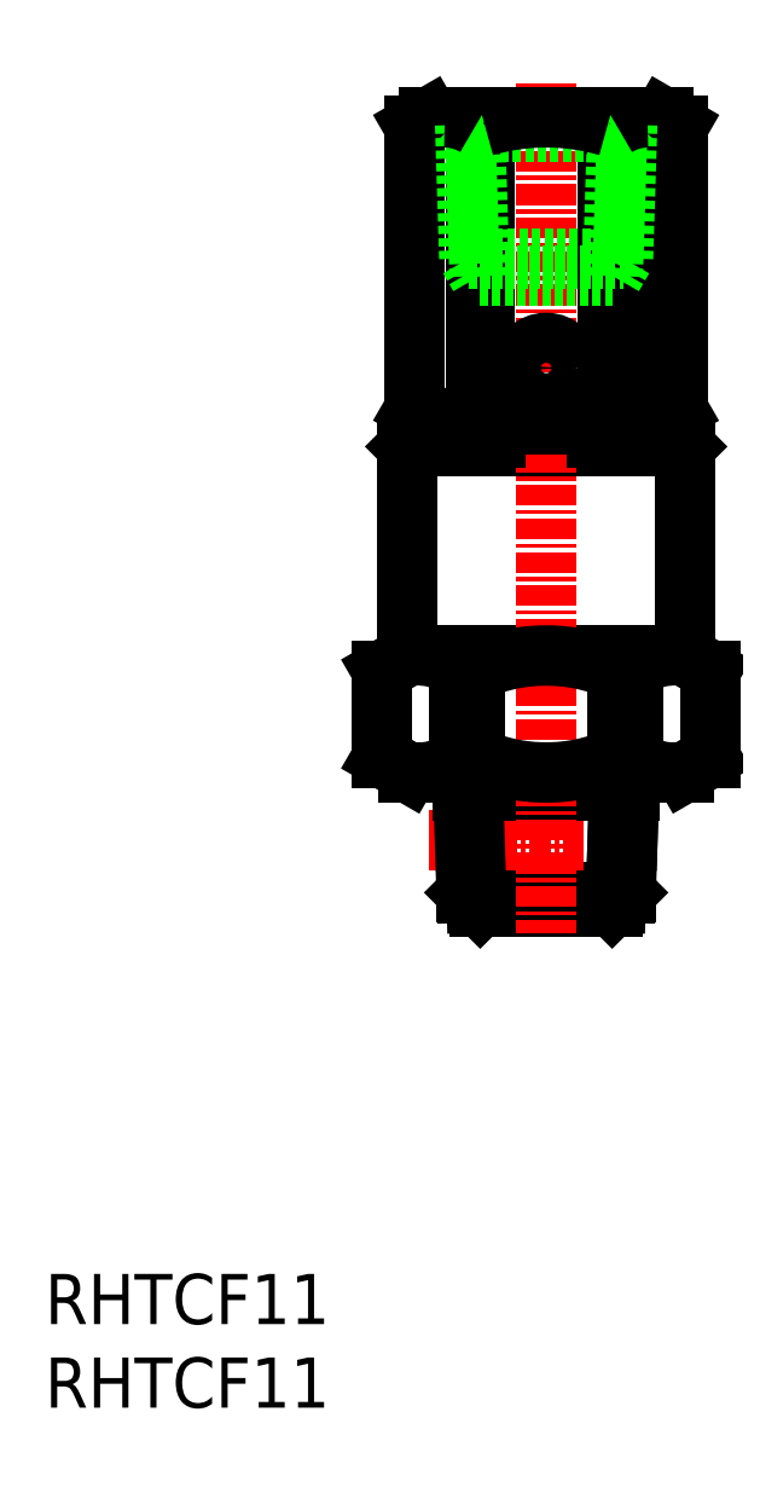
<metadata>
{"format":"dxf","ext":"dxf","renderer":"ezdxf+matplotlib","layout":"modelspace","background":"white","min_lineweight":24,"dpi":150}
</metadata>
<code>
0
SECTION
2
ENTITIES
0
INSERT
8
0
2
*U6
10
0
20
0
30
0
0
INSERT
8
0
2
*U7
10
0
20
0
30
0
0
LINE
8
0
10
26.05
20
30
30
0
11
25.23
21
30.82
31
0
0
LINE
8
0
10
33.95
20
30
30
0
11
34.77
21
30.82
31
0
0
LINE
8
0
10
25.23
20
30.82
30
0
11
34.77
21
30.82
31
0
0
LINE
8
0
10
25.14
20
33.97
30
0
11
25.01
21
38
31
0
0
LINE
8
0
10
34.38
20
36.94
30
0
11
34.99
21
38
31
0
0
LINE
8
0
10
25.72
20
33.97
30
0
11
25.62
21
36.94
31
0
0
LINE
8
0
10
34.28
20
33.97
30
0
11
34.38
21
36.94
31
0
0
LINE
8
0
10
34.86
20
33.97
30
0
11
34.99
21
38
31
0
0
LINE
8
0
10
26.05
20
30
30
0
11
33.95
21
30
31
0
0
LINE
8
CENTER
10
23.01
20
33.97
30
0
11
36.34
21
33.97
31
0
0
LINE
8
0
10
25.83
20
30.22
30
0
11
25.72
21
33.97
31
0
0
LINE
8
0
10
34.77
20
30.82
30
0
11
34.86
21
33.97
31
0
0
LINE
8
0
10
34.17
20
30.22
30
0
11
34.28
21
33.97
31
0
0
LINE
8
0
10
25.23
20
30.82
30
0
11
25.14
21
33.97
31
0
0
LINE
8
0
10
35.24
20
44.1
30
0
11
34.24
21
44.1
31
0
0
LINE
8
0
10
24.76
20
38.9
30
0
11
25.76
21
38.9
31
0
0
LINE
8
0
10
25.01
20
38
30
0
11
25.62
21
36.94
31
0
0
LINE
8
0
10
25.04
20
36.94
30
0
11
34.96
21
36.94
31
0
0
LINE
8
0
10
39.81
20
38.9
30
0
11
38.25
21
38
31
0
0
LINE
8
0
10
34.24
20
44.1
30
0
11
34.24
21
38.9
31
0
0
LINE
8
0
10
39.81
20
44.1
30
0
11
38.25
21
45
31
0
0
LINE
8
0
10
35.24
20
44.1
30
0
11
35.24
21
38.9
31
0
0
LINE
8
0
10
20.19
20
38.9
30
0
11
21.75
21
38
31
0
0
LINE
8
0
10
25.76
20
44.1
30
0
11
25.76
21
38.9
31
0
0
LINE
8
0
10
20.19
20
44.1
30
0
11
21.75
21
45
31
0
0
LINE
8
0
10
24.76
20
44.1
30
0
11
24.76
21
38.9
31
0
0
LINE
8
0
10
39.81
20
44.1
30
0
11
39.81
21
38.9
31
0
0
LINE
8
0
10
35.24
20
38.9
30
0
11
34.24
21
38.9
31
0
0
LINE
8
0
10
20.19
20
44.1
30
0
11
20.19
21
38.9
31
0
0
LINE
8
0
10
37.8
20
58
30
0
11
38.3
21
57.5
31
0
0
LINE
8
0
10
24.76
20
44.1
30
0
11
25.76
21
44.1
31
0
0
LINE
8
0
10
22.2
20
58
30
0
11
21.7
21
57.5
31
0
0
LINE
8
0
10
21.7
20
57.5
30
0
11
38.3
21
57.5
31
0
0
LINE
8
0
10
21.7
20
45
30
0
11
38.3
21
45
31
0
0
LINE
8
0
10
21.75
20
38
30
0
11
38.25
21
38
31
0
0
LINE
8
0
10
22.2
20
58
30
0
11
37.8
21
58
31
0
0
LINE
8
CENTER
10
30
20
79.2
30
0
11
30
21
28.39
31
0
0
LINE
8
0
10
23
20
59.2
30
0
11
37
21
59.2
31
0
0
LINE
8
0
10
33.66
20
59.72
30
0
11
34.23
21
59.72
31
0
0
LINE
8
0
10
25.77
20
59.72
30
0
11
26.34
21
59.72
31
0
0
LINE
8
0
10
23
20
77.2
30
0
11
37
21
77.2
31
0
0
LINE
8
0
10
25.77
20
76.68
30
0
11
26.34
21
76.68
31
0
0
LINE
8
0
10
33.66
20
76.68
30
0
11
34.23
21
76.68
31
0
0
LINE
8
0
10
22.1
20
76.68
30
0
11
22.1
21
59.72
31
0
0
LINE
8
0
10
37.9
20
76.68
30
0
11
37.9
21
59.72
31
0
0
LINE
8
0
10
33.66
20
76.68
30
0
11
33.66
21
59.72
31
0
0
LINE
8
0
10
25.77
20
76.68
30
0
11
25.77
21
59.72
31
0
0
LINE
8
0
10
37
20
77.2
30
0
11
37.9
21
76.68
31
0
0
LINE
8
0
10
26.34
20
76.68
30
0
11
26.34
21
59.72
31
0
0
LINE
8
0
10
22.1
20
59.72
30
0
11
23
21
59.2
31
0
0
LINE
8
0
10
34.23
20
76.68
30
0
11
34.23
21
59.72
31
0
0
LINE
8
0
10
37
20
59.2
30
0
11
37.88
21
59.71
31
0
0
LINE
8
0
10
22.1
20
76.68
30
0
11
23
21
77.2
31
0
0
LINE
8
0
10
33.05
20
58.8
30
0
11
33.05
21
58
31
0
0
LINE
8
0
10
23
20
58.8
30
0
11
37
21
58.8
31
0
0
LINE
8
0
10
26.45
20
59
30
0
11
26.45
21
58.8
31
0
0
LINE
8
0
10
37
20
58.8
30
0
11
37
21
58
31
0
0
LINE
8
0
10
26.95
20
58.8
30
0
11
26.95
21
58
31
0
0
LINE
8
0
10
23
20
58.8
30
0
11
23
21
58
31
0
0
LINE
8
0
10
26
20
59
30
0
11
34
21
59
31
0
0
LINE
8
0
10
33.55
20
59
30
0
11
33.55
21
58.8
31
0
0
LINE
8
0
10
26
20
59.2
30
0
11
26
21
59
31
0
0
LINE
8
0
10
34
20
59.2
30
0
11
34
21
59
31
0
0
LINE
8
0
10
25.4
20
68.76
30
0
11
25.14
21
76.96
31
0
0
LINE
8
0
10
26.01
20
67.7
30
0
11
25.74
21
76.31
31
0
0
LINE
8
0
10
33.99
20
67.7
30
0
11
34.26
21
76.36
31
0
0
LINE
8
0
10
34.6
20
68.76
30
0
11
34.86
21
76.96
31
0
0
LINE
8
0
10
35.1
20
77.2
30
0
11
34.26
21
76.36
31
0
0
LINE
8
0
10
24.9
20
77.2
30
0
11
25.74
21
76.36
31
0
0
LINE
8
0
10
25.74
20
76.36
30
0
11
34.26
21
76.36
31
0
0
LINE
8
0
10
26.01
20
67.7
30
0
11
33.99
21
67.7
31
0
0
LINE
8
0
10
25.4
20
68.76
30
0
11
26.01
21
67.7
31
0
0
LINE
8
0
10
33.99
20
67.7
30
0
11
34.6
21
68.76
31
0
0
LINE
8
0
10
25.4
20
68.76
30
0
11
34.6
21
68.76
31
0
0
ARC
8
0
10
22.47
20
41.35
30
0
40
3.348
50
270
51
313.1
0
ARC
8
0
10
22.47
20
41.65
30
0
40
3.348
50
46.89
51
90
0
ARC
8
0
10
30
20
48.41
30
0
40
10.41
50
246
51
294
0
ARC
8
0
10
37.53
20
41.35
30
0
40
3.348
50
226.9
51
270
0
ARC
8
0
10
37.53
20
41.65
30
0
40
3.348
50
90
51
133.1
0
ARC
8
0
10
30
20
34.59
30
0
40
10.41
50
65.96
51
114
0
ARC
8
0
10
36.07
20
62.7
30
0
40
3.498
50
238.4
51
270
0
ARC
8
0
10
36.07
20
73.7
30
0
40
3.498
50
90
51
121.6
0
CIRCLE
8
0
10
30
20
62.2
30
0
40
1.5
0
ARC
8
0
10
30
20
72.36
30
0
40
13.16
50
253.8
51
286.2
0
ARC
8
0
10
30
20
64.04
30
0
40
13.16
50
73.85
51
106.2
0
ARC
8
0
10
23.93
20
73.7
30
0
40
3.498
50
58.37
51
90
0
ARC
8
0
10
23.93
20
62.7
30
0
40
3.498
50
270
51
301.6
0
CIRCLE
8
0
10
30
20
62.2
30
0
40
1.23
0
LINE
8
0
10
38.3
20
57.5
30
0
11
38.3
21
45
31
0
0
LINE
8
0
10
21.7
20
57.5
30
0
11
21.7
21
45
31
0
0
ENDSEC
0
EOF

</code>
